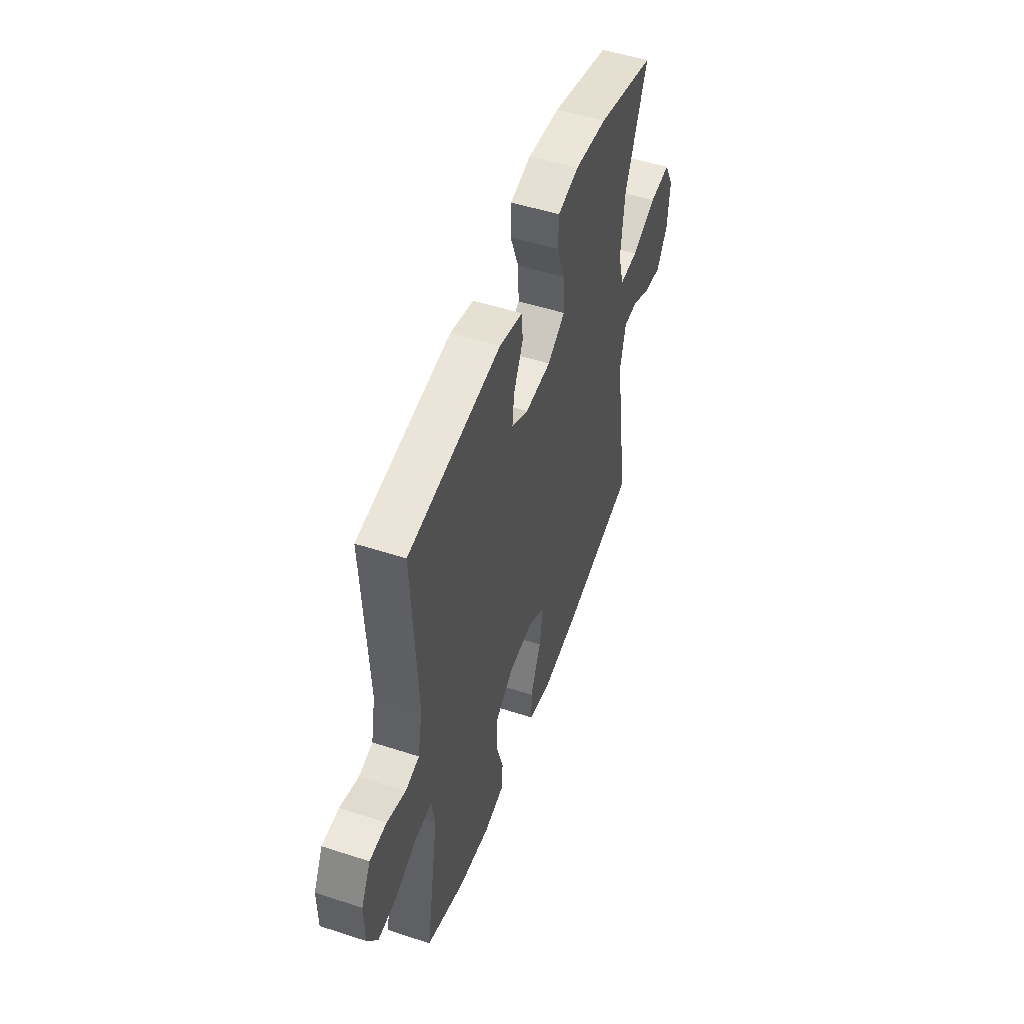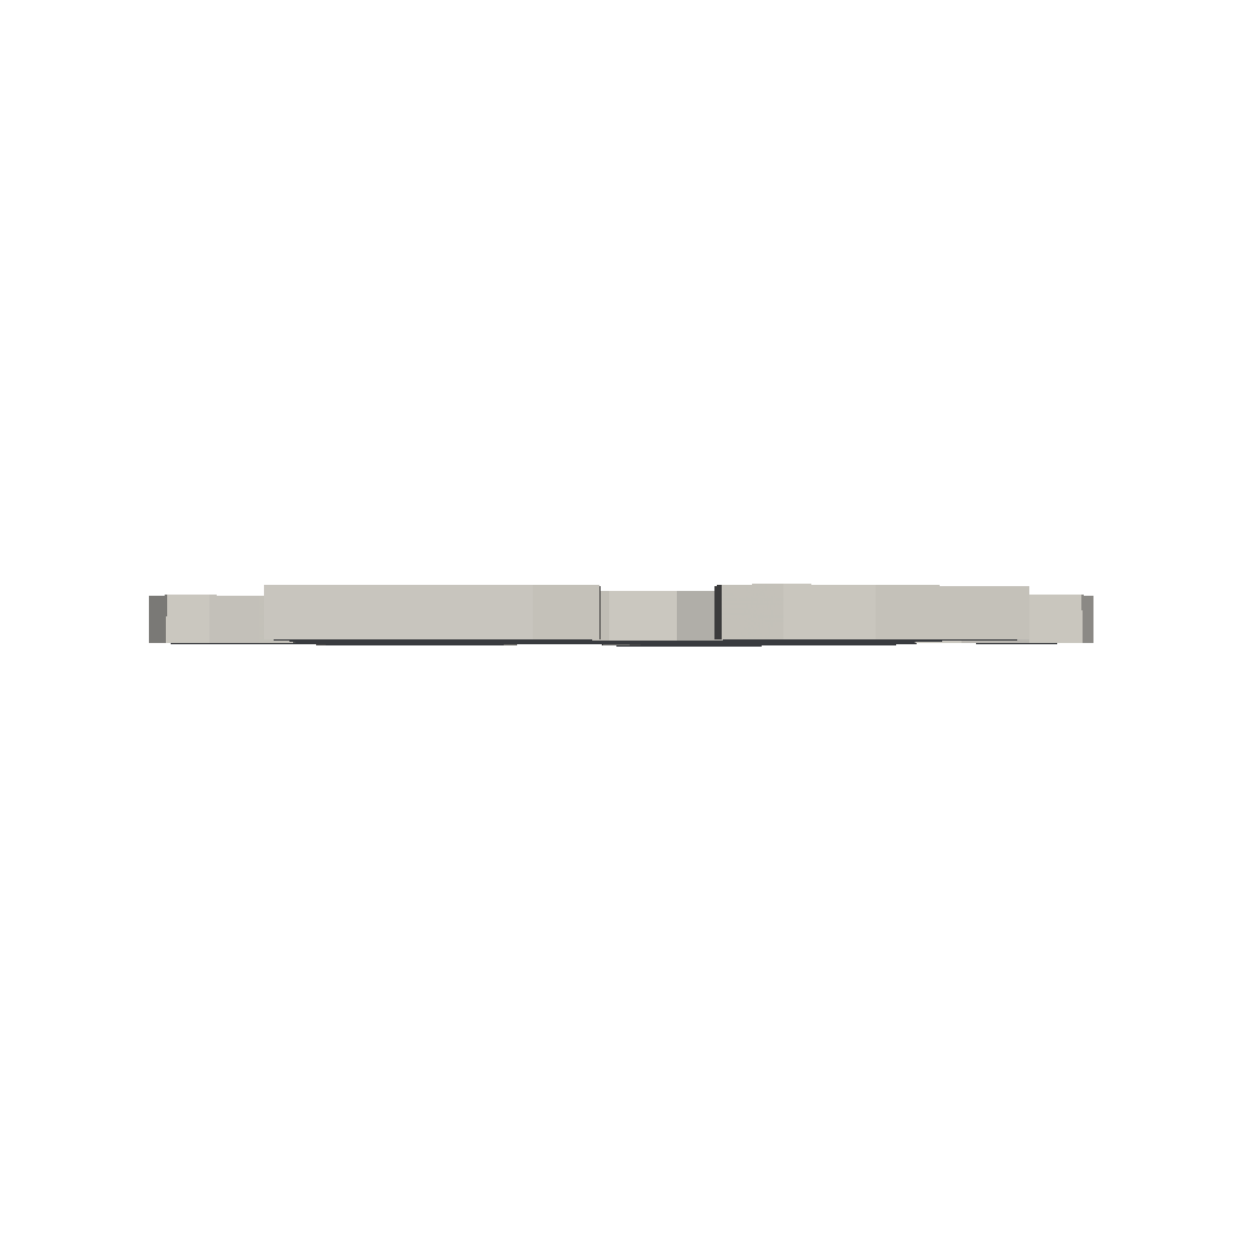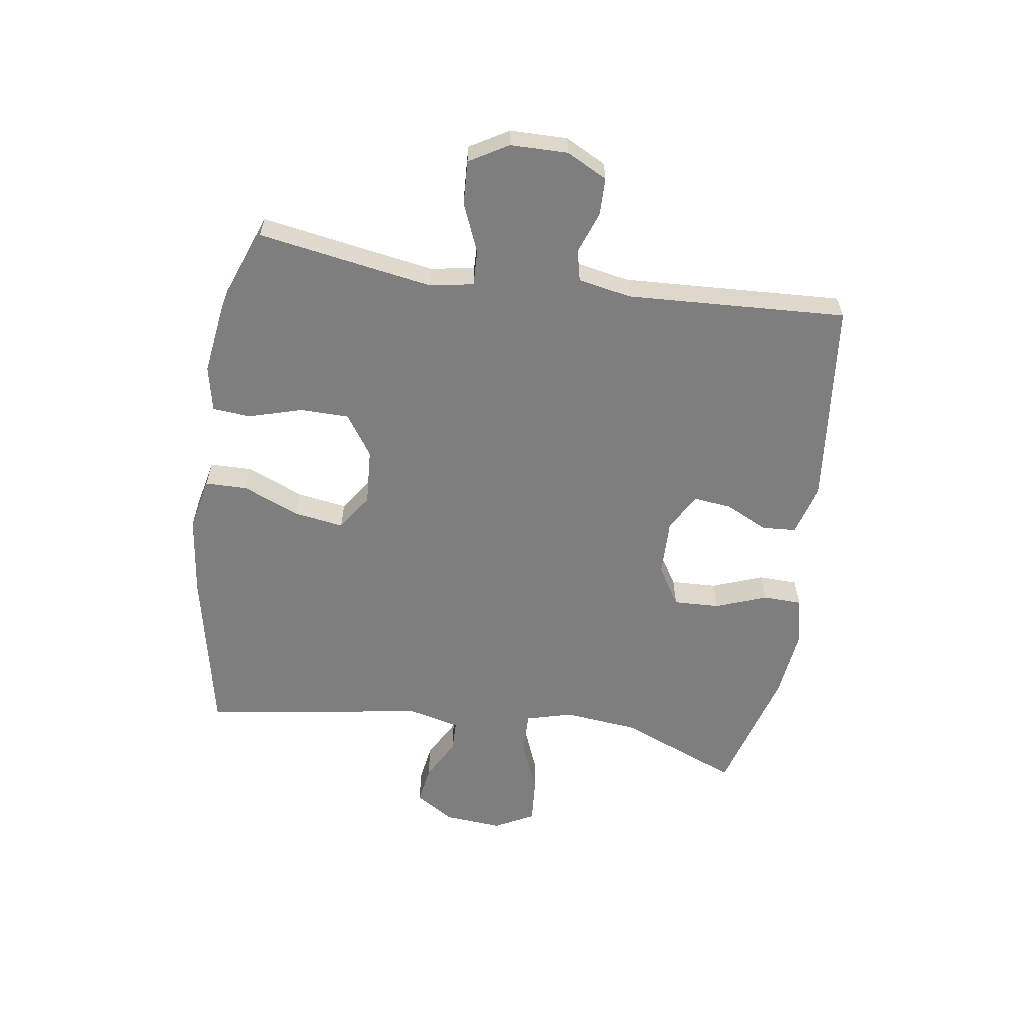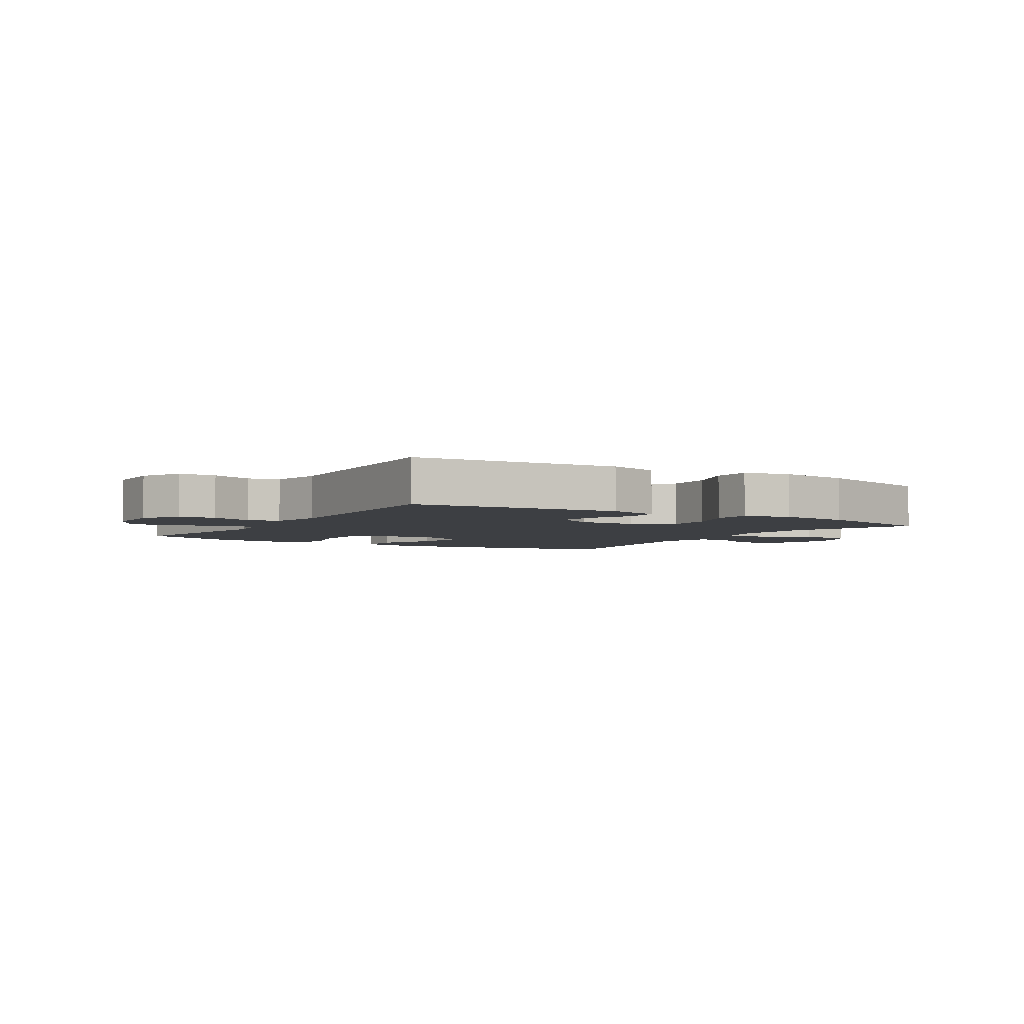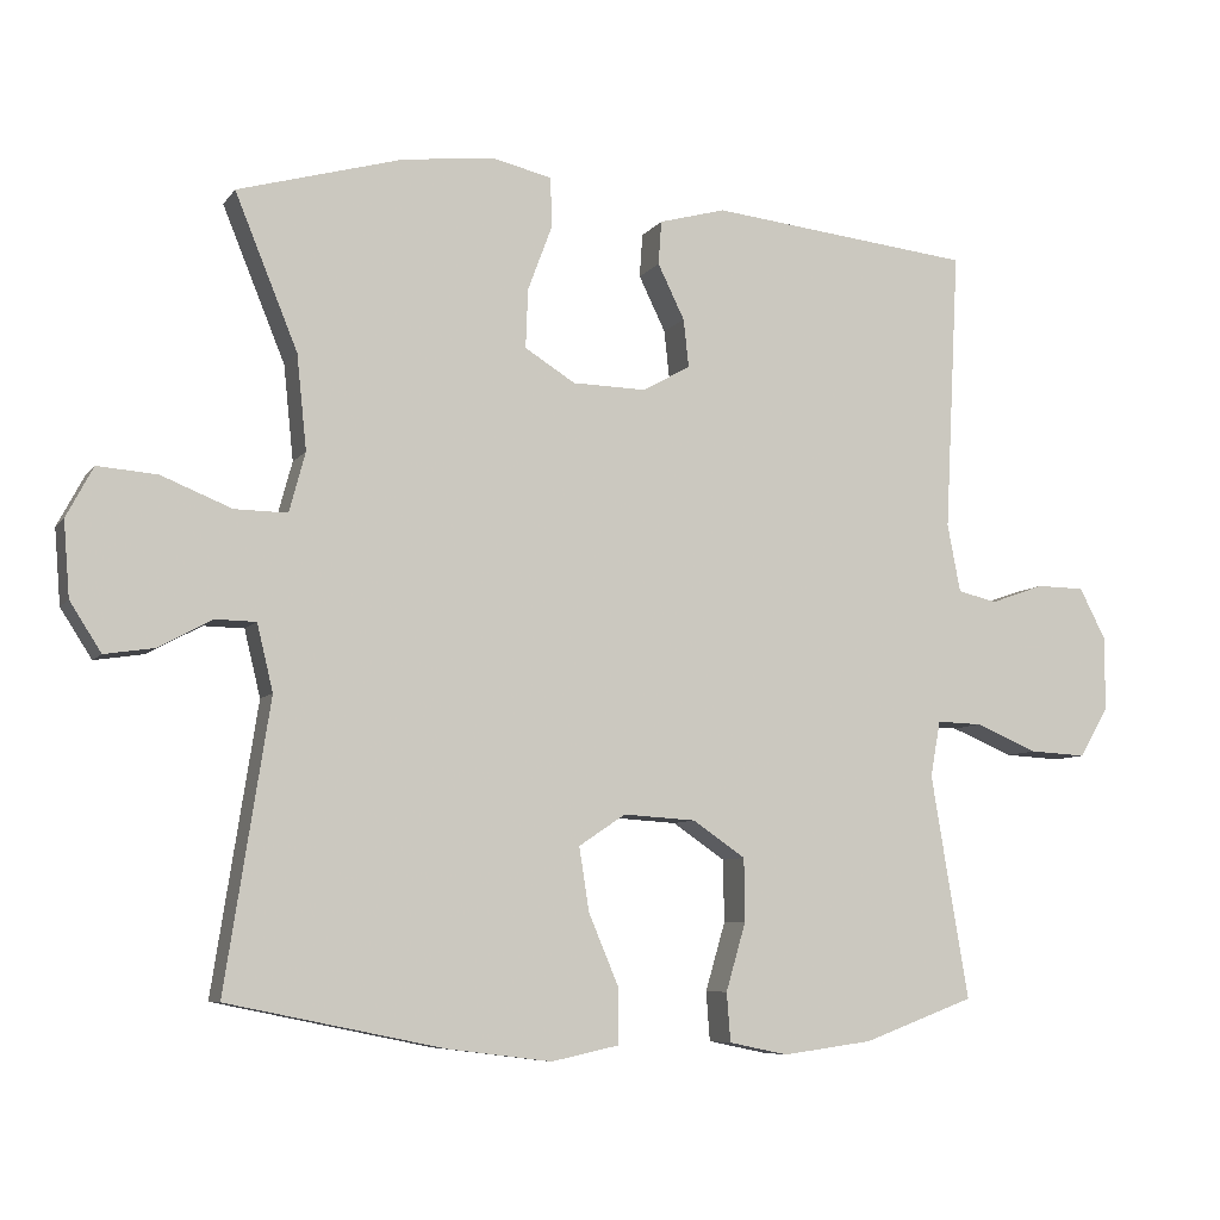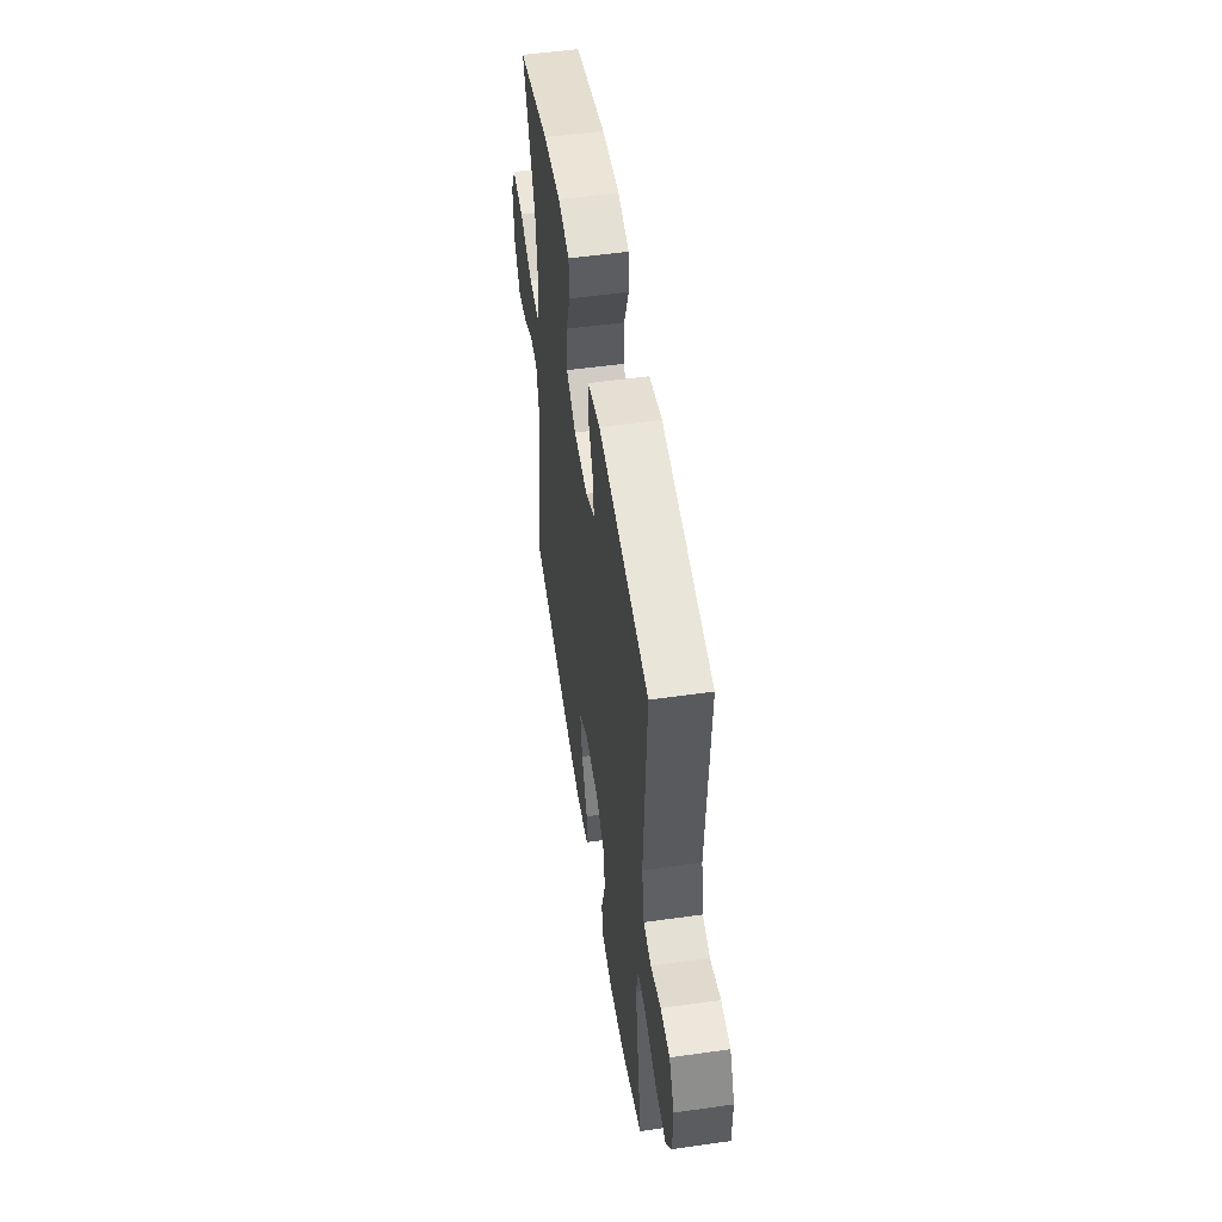
<metadata>
{"format":"obj","ext":"obj","renderer":"f3d","projection":"perspective","resolution":1024,"background":"white","views":[{"elev":51.3,"azim":-70.5,"up":"+Z"},{"elev":-1.1,"azim":-3.6,"up":"+Y"},{"elev":-59.4,"azim":-98.5,"up":"+Y"},{"elev":-3.9,"azim":-32.1,"up":"+Y"},{"elev":-7.4,"azim":159.9,"up":"+Z"},{"elev":53.1,"azim":-98.6,"up":"+Z"}]}
</metadata>
<code>
v 0.5 0.07 -0.5
v 0.217 0.07 -0.558
v 0.081 0.07 -0.575
v -0.007 0.07 -0.556
v -0.008 0.07 -0.485
v 0.032 0.07 -0.39
v 0.045 0.07 -0.307
v -0.016 0.07 -0.266
v -0.111 0.07 -0.272
v -0.18 0.07 -0.319
v -0.181 0.07 -0.401
v -0.155 0.07 -0.49
v -0.16 0.07 -0.554
v -0.237 0.07 -0.57
v -0.355 0.07 -0.554
v -0.5 0.07 -0.5
v -0.47 0.07 -0.322
v -0.451 0.07 -0.207
v -0.464 0.07 -0.134
v -0.523 0.07 -0.136
v -0.605 0.07 -0.17
v -0.679 0.07 -0.174
v -0.717 0.07 -0.109
v -0.718 0.07 -0.013
v -0.683 0.07 0.055
v -0.62 0.07 0.056
v -0.55 0.07 0.031
v -0.498 0.07 0.043
v -0.481 0.07 0.132
v -0.5 0.07 0.5
v -0.155 0.07 0.537
v -0.068 0.07 0.513
v -0.064 0.07 0.456
v -0.099 0.07 0.384
v -0.106 0.07 0.321
v -0.043 0.07 0.286
v 0.053 0.07 0.288
v 0.119 0.07 0.329
v 0.116 0.07 0.406
v 0.084 0.07 0.492
v 0.086 0.07 0.557
v 0.164 0.07 0.575
v 0.284 0.07 0.561
v 0.5 0.07 0.5
v 0.418 0.07 0.299
v 0.405 0.07 0.175
v 0.426 0.07 0.097
v 0.495 0.07 0.098
v 0.587 0.07 0.135
v 0.665 0.07 0.141
v 0.7 0.07 0.075
v 0.692 0.07 -0.023
v 0.651 0.07 -0.087
v 0.586 0.07 -0.077
v 0.516 0.07 -0.039
v 0.463 0.07 -0.04
v 0.442 0.07 -0.127
v 0.5 0 -0.5
v 0.217 0 -0.558
v 0.081 0 -0.575
v -0.007 0 -0.556
v -0.008 0 -0.485
v 0.032 0 -0.39
v 0.045 0 -0.307
v -0.016 0 -0.266
v -0.111 0 -0.272
v -0.18 0 -0.319
v -0.181 0 -0.401
v -0.155 0 -0.49
v -0.16 0 -0.554
v -0.237 0 -0.57
v -0.355 0 -0.554
v -0.5 0 -0.5
v -0.47 0 -0.322
v -0.451 0 -0.207
v -0.464 0 -0.134
v -0.523 0 -0.136
v -0.605 0 -0.17
v -0.679 0 -0.174
v -0.717 0 -0.109
v -0.718 0 -0.013
v -0.683 0 0.055
v -0.62 0 0.056
v -0.55 0 0.031
v -0.498 0 0.043
v -0.481 0 0.132
v -0.5 0 0.5
v -0.155 0 0.537
v -0.068 0 0.513
v -0.064 0 0.456
v -0.099 0 0.384
v -0.106 0 0.321
v -0.043 0 0.286
v 0.053 0 0.288
v 0.119 0 0.329
v 0.116 0 0.406
v 0.084 0 0.492
v 0.086 0 0.557
v 0.164 0 0.575
v 0.284 0 0.561
v 0.5 0 0.5
v 0.418 0 0.299
v 0.405 0 0.175
v 0.426 0 0.097
v 0.495 0 0.098
v 0.587 0 0.135
v 0.665 0 0.141
v 0.7 0 0.075
v 0.692 0 -0.023
v 0.651 0 -0.087
v 0.586 0 -0.077
v 0.516 0 -0.039
v 0.463 0 -0.04
v 0.442 0 -0.127
f 53 54 55
f 52 53 55
f 51 52 55
f 50 51 55
f 49 50 55
f 48 49 55
f 47 48 55 56
f 43 44 45
f 42 43 45
f 41 42 45
f 40 41 45
f 39 40 45
f 38 39 45 46
f 37 38 46 47
f 32 33 34
f 31 32 34
f 30 31 34
f 29 30 34
f 28 29 34 35
f 25 26 27
f 24 25 27
f 23 24 27
f 22 23 27
f 21 22 27
f 20 21 27
f 19 20 27 28
f 15 16 17
f 14 15 17
f 13 14 17
f 12 13 17
f 11 12 17
f 10 11 17 18
f 9 10 18 19
f 4 5 6
f 3 4 6
f 2 3 6
f 1 2 6
f 57 1 6
f 57 6 7
f 57 7 8
f 56 57 8
f 47 56 8
f 37 47 8
f 36 37 8
f 28 35 36
f 19 28 36
f 9 19 36
f 8 9 36
f 112 111 110
f 112 110 109
f 112 109 108
f 112 108 107
f 112 107 106
f 112 106 105
f 113 112 105 104
f 102 101 100
f 102 100 99
f 102 99 98
f 102 98 97
f 102 97 96
f 103 102 96 95
f 104 103 95 94
f 91 90 89
f 91 89 88
f 91 88 87
f 91 87 86
f 92 91 86 85
f 84 83 82
f 84 82 81
f 84 81 80
f 84 80 79
f 84 79 78
f 84 78 77
f 85 84 77 76
f 74 73 72
f 74 72 71
f 74 71 70
f 74 70 69
f 74 69 68
f 75 74 68 67
f 76 75 67 66
f 63 62 61
f 63 61 60
f 63 60 59
f 63 59 58
f 63 58 114
f 64 63 114
f 65 64 114
f 65 114 113
f 65 113 104
f 65 104 94
f 65 94 93
f 93 92 85
f 93 85 76
f 93 76 66
f 93 66 65
f 1 58 59 2
f 2 59 60 3
f 3 60 61 4
f 4 61 62 5
f 5 62 63 6
f 6 63 64 7
f 7 64 65 8
f 8 65 66 9
f 9 66 67 10
f 10 67 68 11
f 11 68 69 12
f 12 69 70 13
f 13 70 71 14
f 14 71 72 15
f 15 72 73 16
f 16 73 74 17
f 17 74 75 18
f 18 75 76 19
f 19 76 77 20
f 20 77 78 21
f 21 78 79 22
f 22 79 80 23
f 23 80 81 24
f 24 81 82 25
f 25 82 83 26
f 26 83 84 27
f 27 84 85 28
f 28 85 86 29
f 29 86 87 30
f 30 87 88 31
f 31 88 89 32
f 32 89 90 33
f 33 90 91 34
f 34 91 92 35
f 35 92 93 36
f 36 93 94 37
f 37 94 95 38
f 38 95 96 39
f 39 96 97 40
f 40 97 98 41
f 41 98 99 42
f 42 99 100 43
f 43 100 101 44
f 44 101 102 45
f 45 102 103 46
f 46 103 104 47
f 47 104 105 48
f 48 105 106 49
f 49 106 107 50
f 50 107 108 51
f 51 108 109 52
f 52 109 110 53
f 53 110 111 54
f 54 111 112 55
f 55 112 113 56
f 56 113 114 57
f 57 114 58 1

</code>
